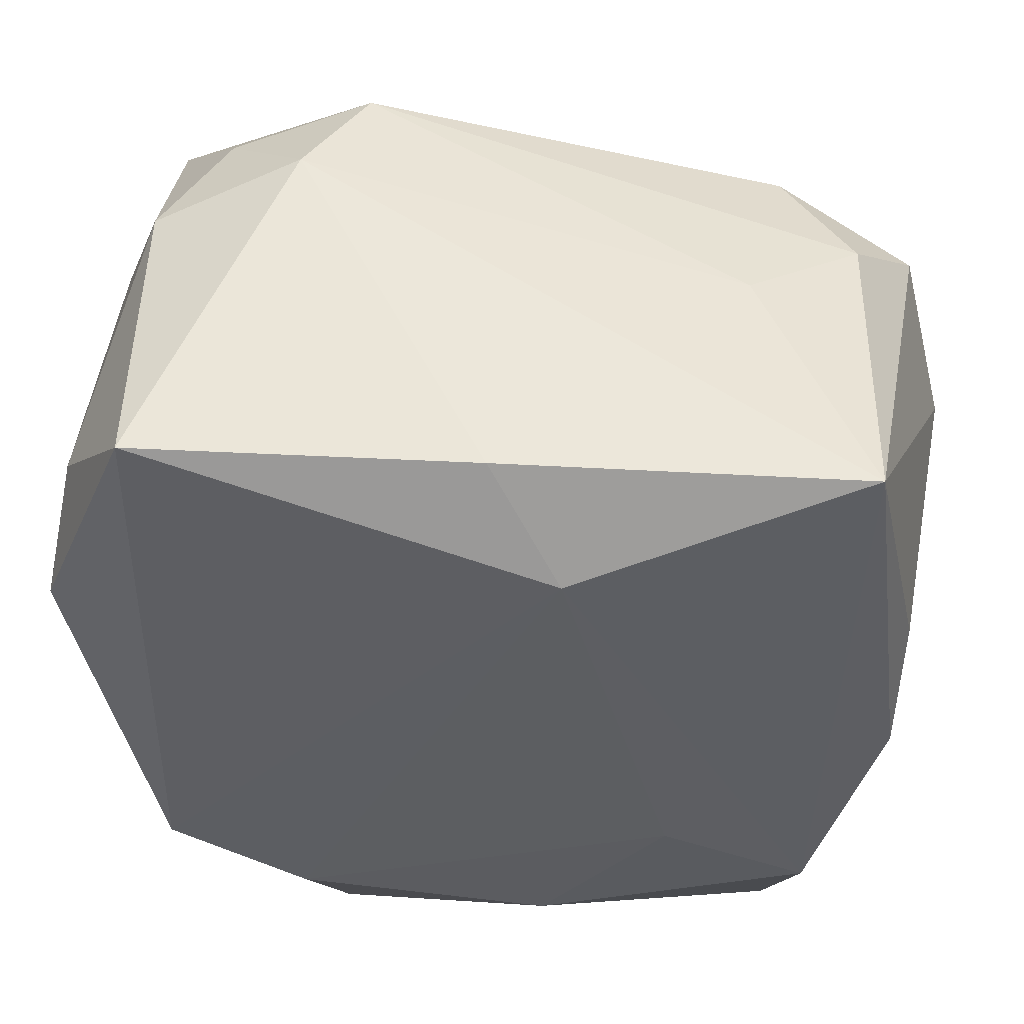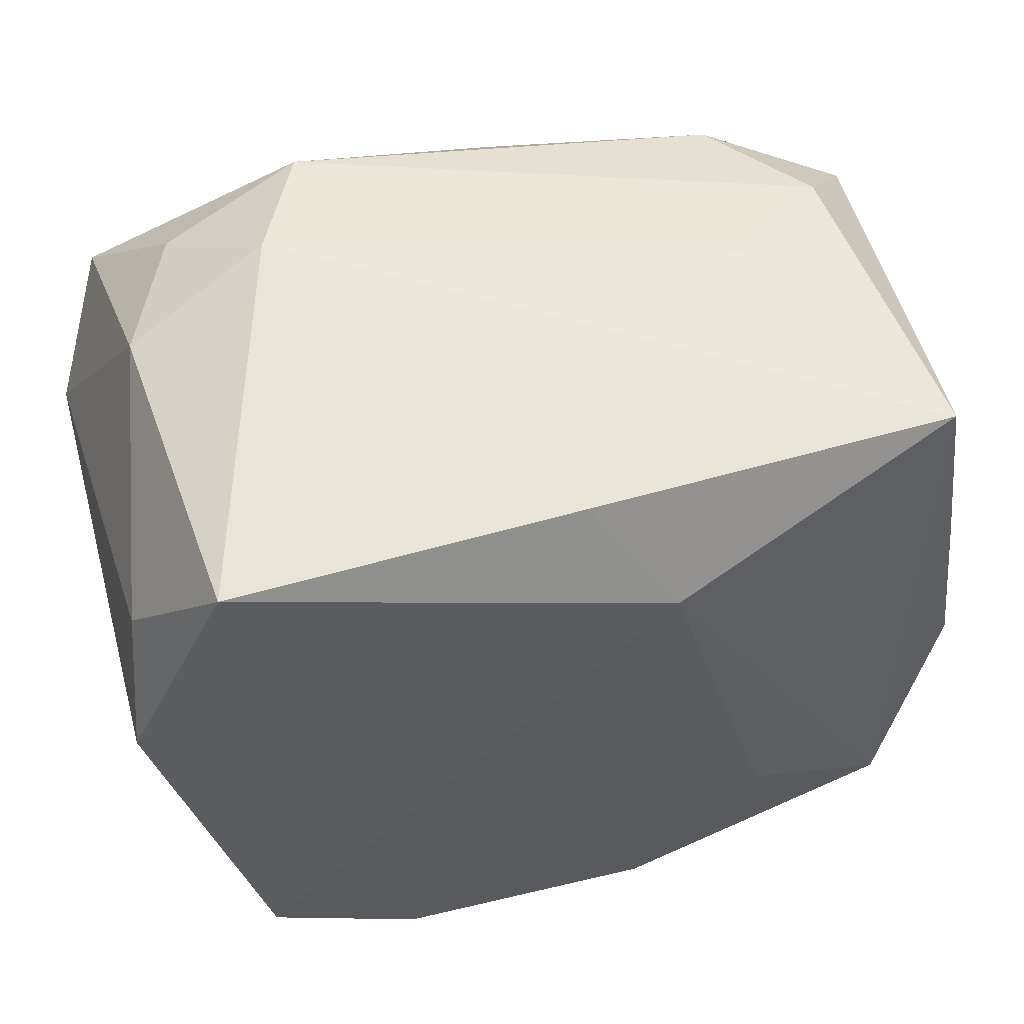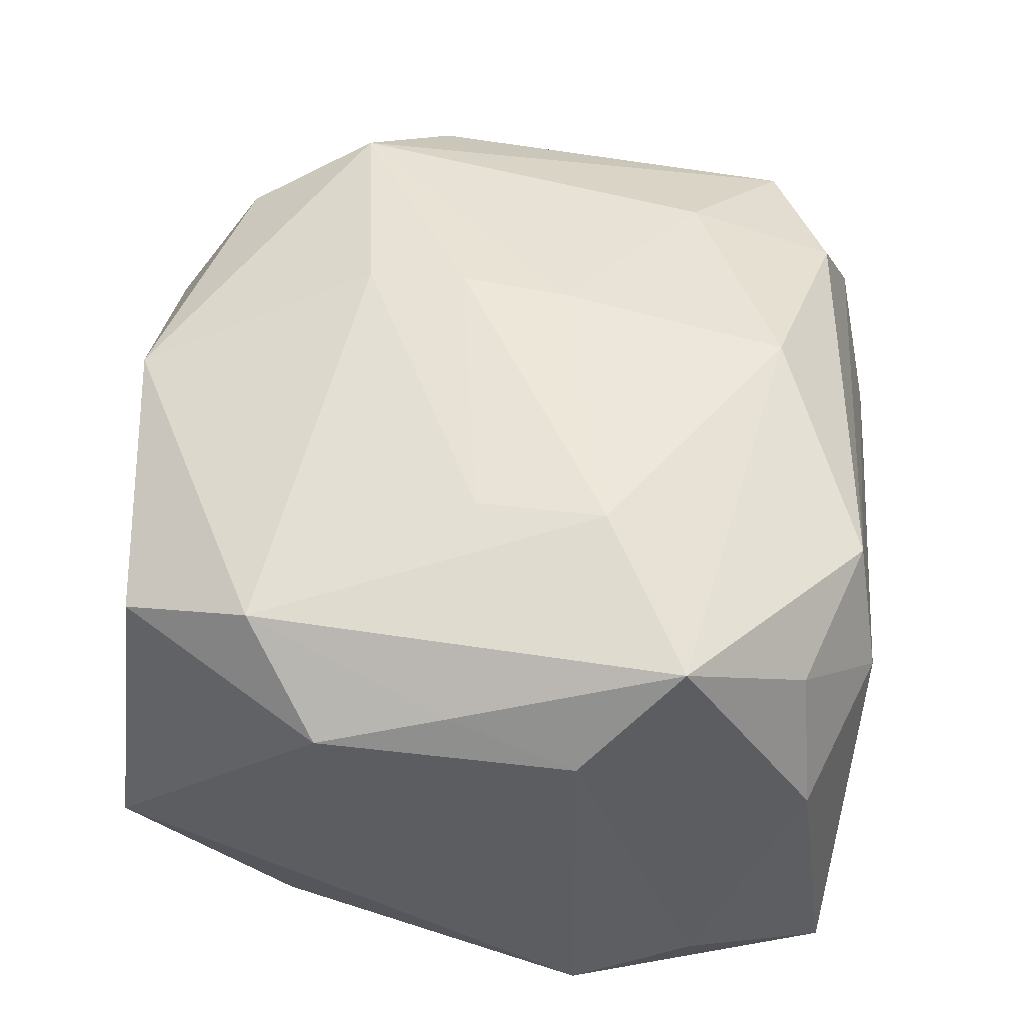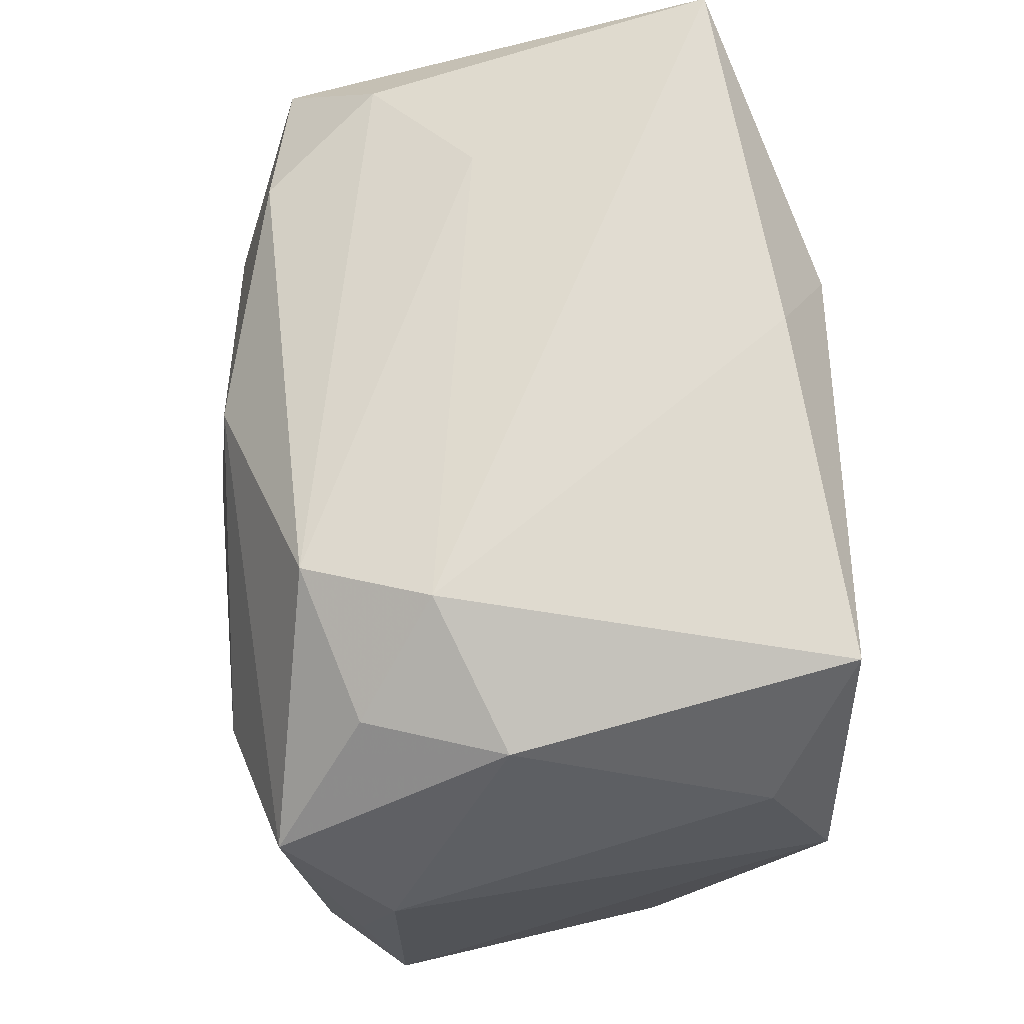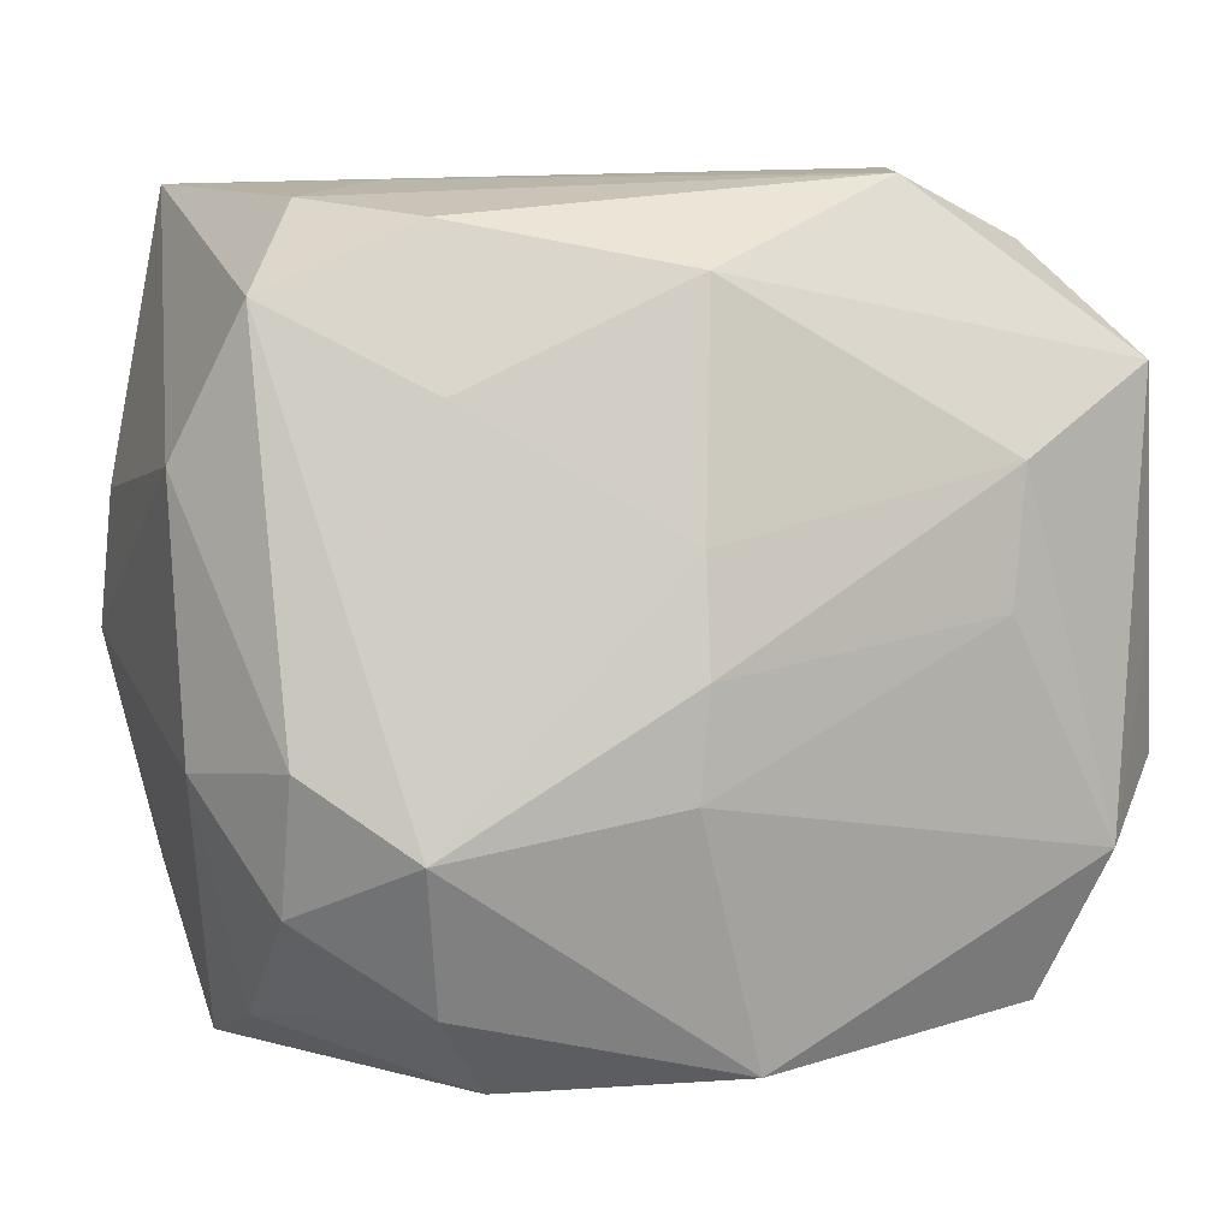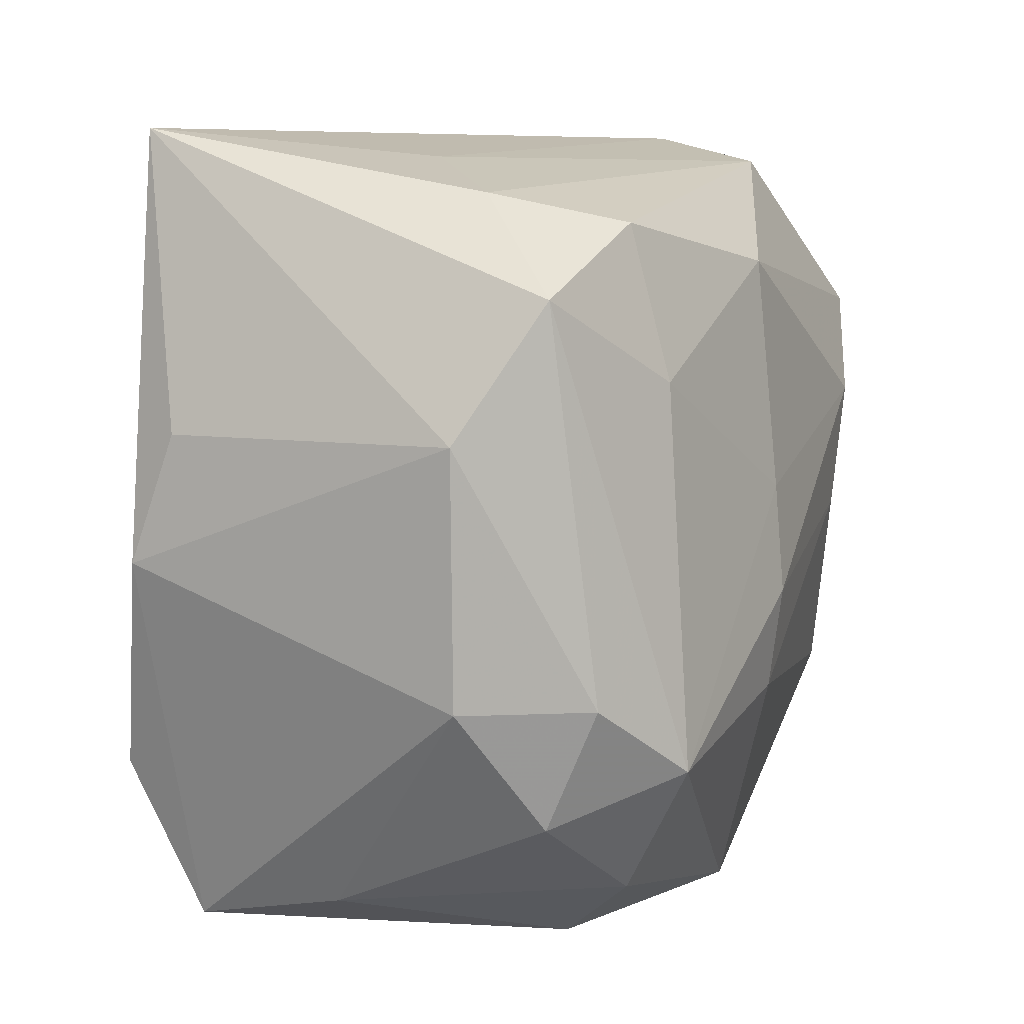
<metadata>
{"format":"obj","ext":"obj","renderer":"f3d","projection":"perspective","resolution":1024,"background":"white","views":[{"elev":52.3,"azim":-175.6,"up":"+Y"},{"elev":58.0,"azim":164.5,"up":"+Y"},{"elev":53.1,"azim":98.6,"up":"+Z"},{"elev":69.3,"azim":80.2,"up":"+Y"},{"elev":-1.2,"azim":-25.1,"up":"+Y"},{"elev":7.4,"azim":-72.3,"up":"+Y"}]}
</metadata>
<code>
v -0.01264 -0.01608 0.01033
v 0.01719 0.01023 0.01459
v 0.02 0.005776 0.009983
v 0.02023 0.00608 -0.01036
v 0.01913 0.0119 -0.007402
v -0.01985 0.0115 0.008682
v -0.004055 0.0144 -0.01438
v 0.01573 -0.01004 -0.01354
v 0.01622 -0.009976 0.01349
v 0.00885 -0.01278 -0.01438
v 0.007261 -0.01937 -0.0115
v 0.009895 -0.0003678 0.01561
v -0.003727 -0.003158 0.01574
v 0.01419 0.008849 -0.01235
v -0.01816 -0.01223 0.008057
v -0.02025 0.005258 -0.008944
v 0.01741 -0.01765 -0.003984
v -0.02185 0.005236 0.004858
v 0.01643 0.01654 0.003974
v -0.0006005 0.01899 -0.01142
v -0.01595 -0.017 -0.002833
v -0.009069 -0.01956 0.006414
v -0.01162 0.01773 0.0008833
v 0.009594 0.01899 0.00615
v -0.01873 -0.006534 0.01061
v -0.01321 0.007583 0.01235
v -0.003698 0.00194 0.01534
v -0.02003 -0.000732 -0.01114
v -0.01674 0.01607 0.00486
v 0.01365 0.01566 0.01007
v 0.01536 0.01847 -0.01137
v -0.01518 -0.01843 -0.01011
v -0.01668 -0.01086 -0.01315
v 0.01436 -0.0165 0.01012
v 0.000588 -0.0188 0.01177
v 0.02036 -0.006218 0.01003
v -0.00347 -0.01479 -0.01392
v -0.002922 0.0128 0.01416
v -0.02094 -0.006643 0.004675
v 0.01018 0.00572 0.01621
v 0.01924 -0.000214 0.01171
v -0.003863 -0.007874 0.01512
v -0.01314 0.01473 0.01045
v 0.006953 0.01772 0.01159
v -0.01445 -0.00997 0.01365
v -0.009518 -0.006265 -0.01417
v -0.01741 0.01899 -0.01113
f 7 33 47
f 32 37 11
f 33 37 32
f 35 45 1
f 7 47 20
f 28 47 33
f 28 39 18
f 33 32 28
f 28 32 39
f 17 35 11
f 34 35 17
f 46 33 7
f 46 37 33
f 18 39 25
f 15 25 39
f 1 45 15
f 45 25 15
f 40 27 13
f 13 27 45
f 22 35 1
f 22 32 11
f 11 35 22
f 40 13 12
f 7 20 31
f 31 14 7
f 29 43 44
f 45 27 26
f 18 47 16
f 16 28 18
f 47 28 16
f 8 17 11
f 4 17 8
f 8 31 4
f 14 31 8
f 7 14 8
f 39 32 21
f 21 15 39
f 1 15 21
f 21 22 1
f 32 22 21
f 45 35 42
f 42 13 45
f 42 12 13
f 9 35 34
f 9 2 40
f 40 12 9
f 9 42 35
f 12 42 9
f 24 31 20
f 24 20 47
f 23 29 44
f 47 29 23
f 44 24 23
f 23 24 47
f 38 26 27
f 43 26 38
f 38 27 40
f 44 43 38
f 40 2 38
f 38 2 44
f 6 25 45
f 45 26 6
f 18 25 6
f 6 26 43
f 43 29 6
f 6 47 18
f 6 29 47
f 37 46 10
f 11 37 10
f 10 8 11
f 7 8 10
f 10 46 7
f 36 17 4
f 4 3 36
f 34 17 36
f 36 9 34
f 4 31 5
f 5 3 4
f 31 24 19
f 19 5 31
f 2 3 19
f 3 5 19
f 41 3 2
f 41 36 3
f 2 9 41
f 9 36 41
f 30 24 44
f 30 19 24
f 44 2 30
f 2 19 30

</code>
